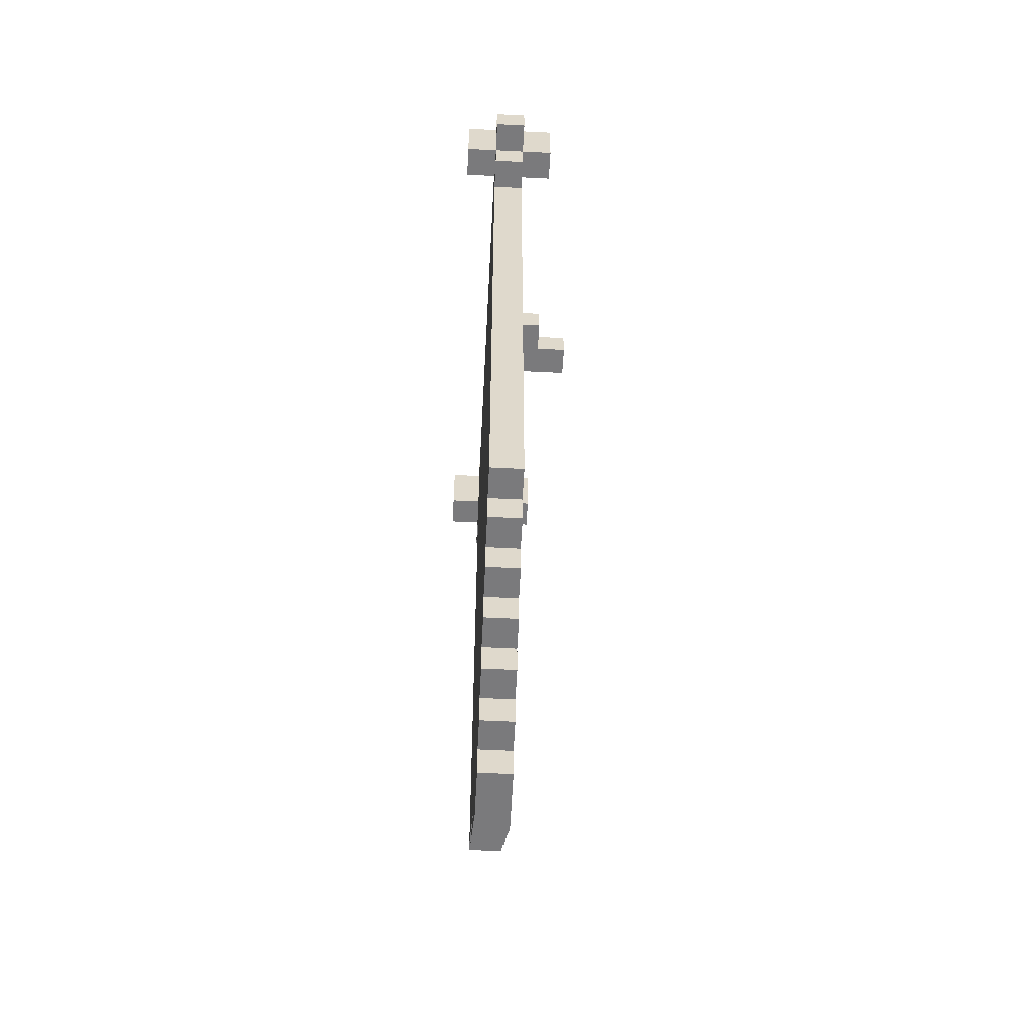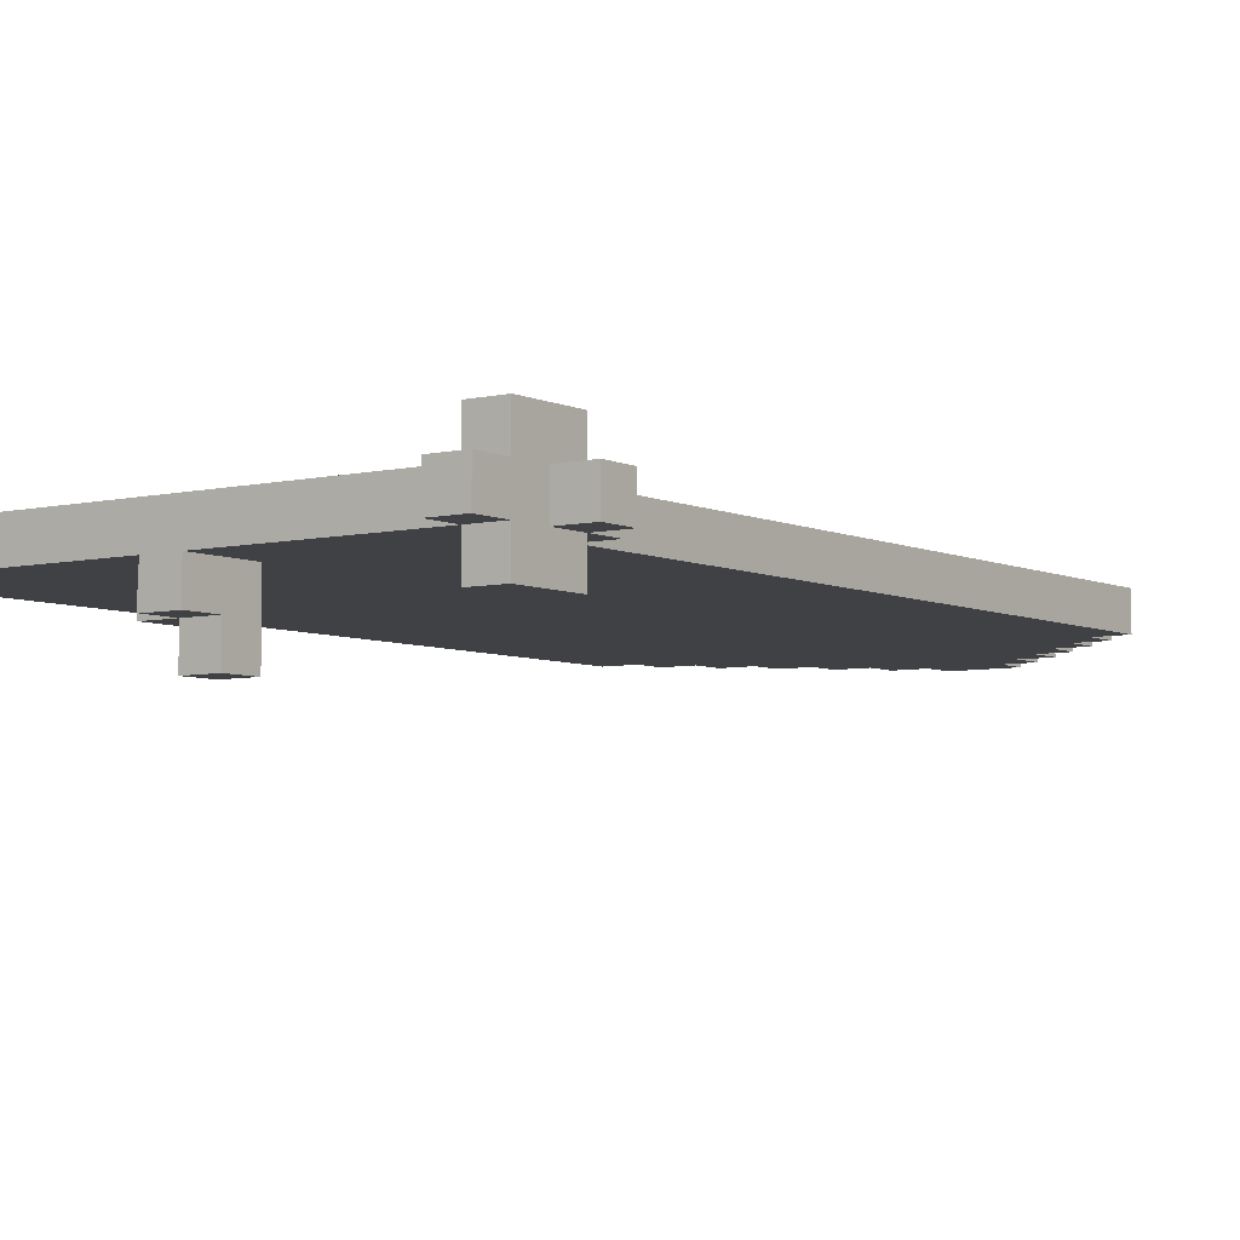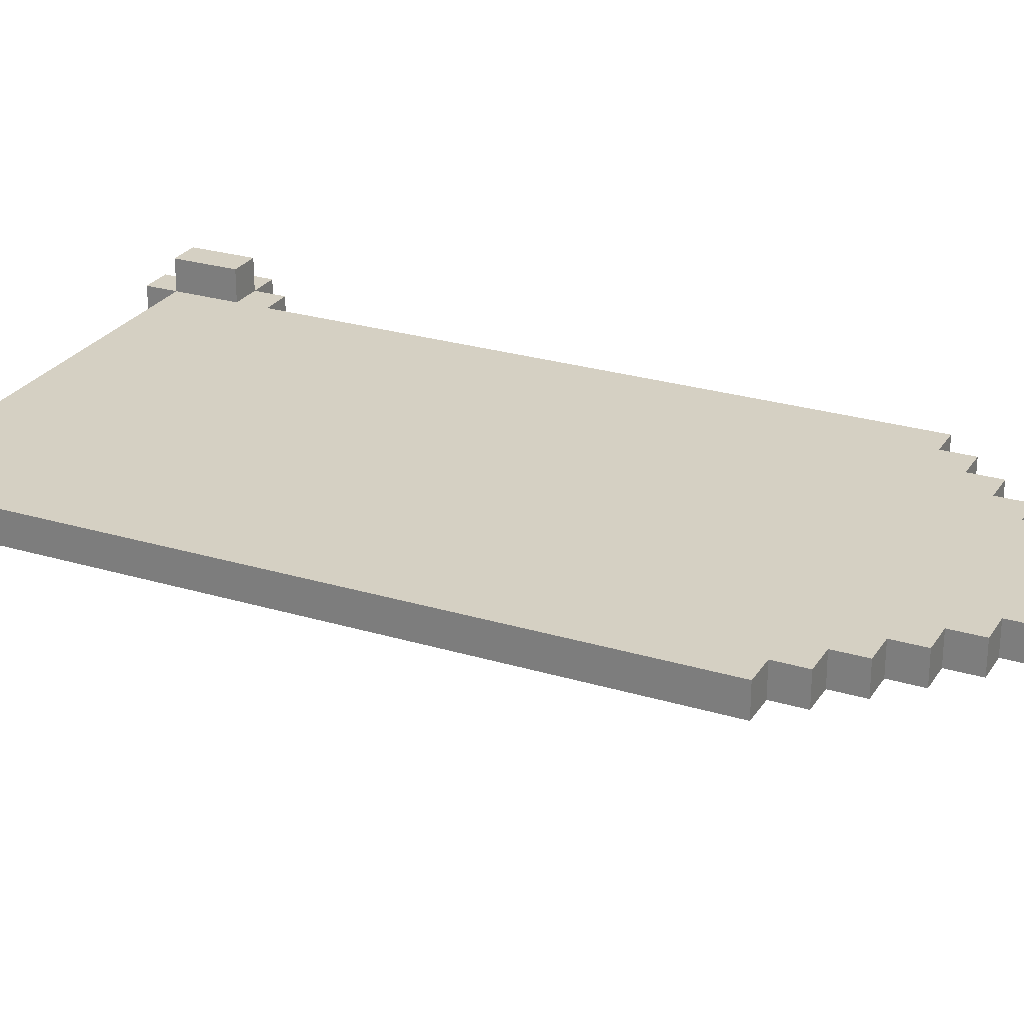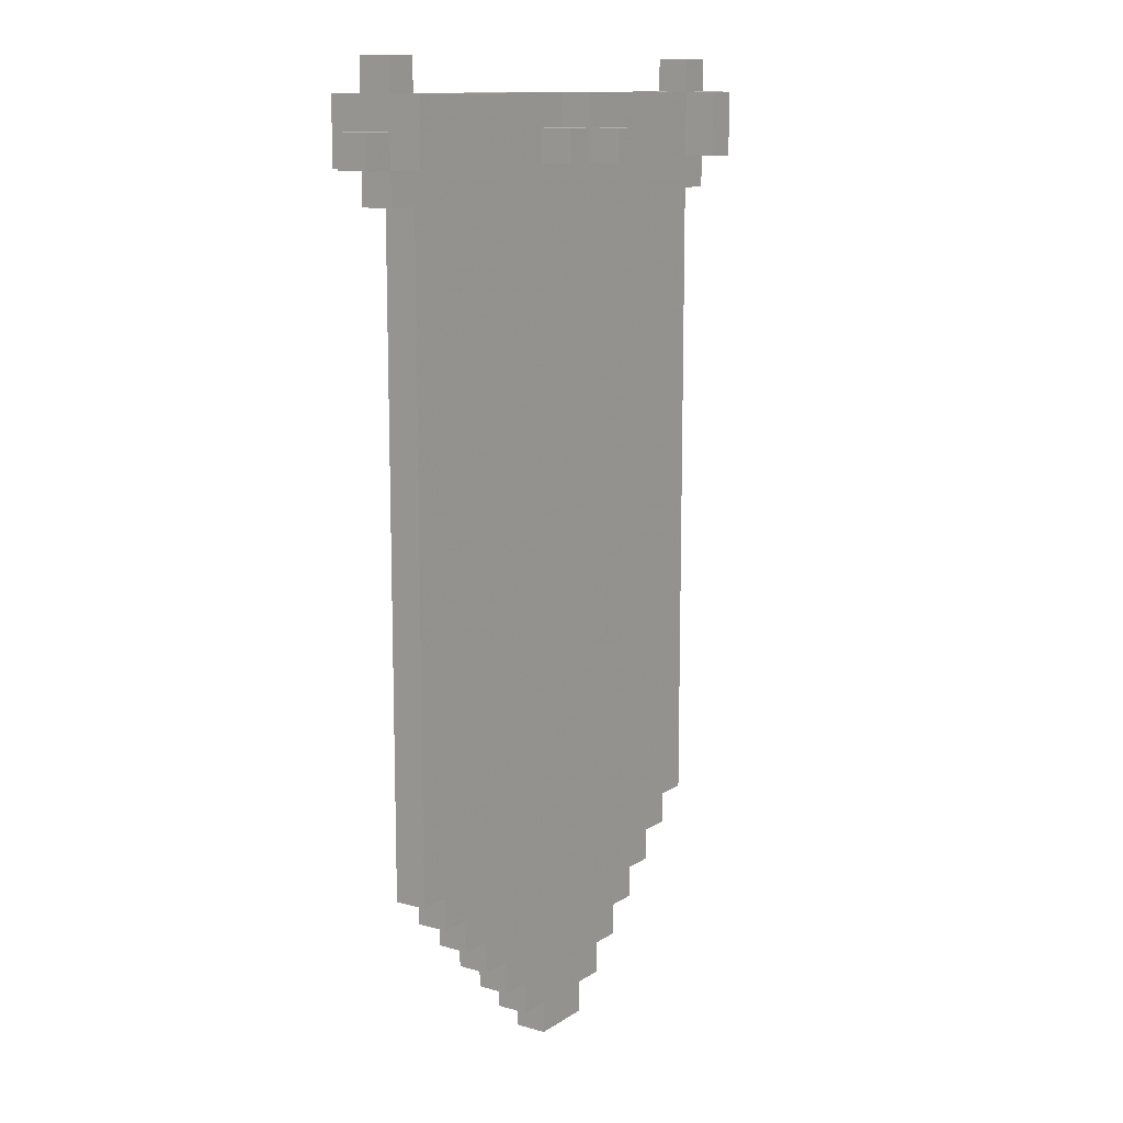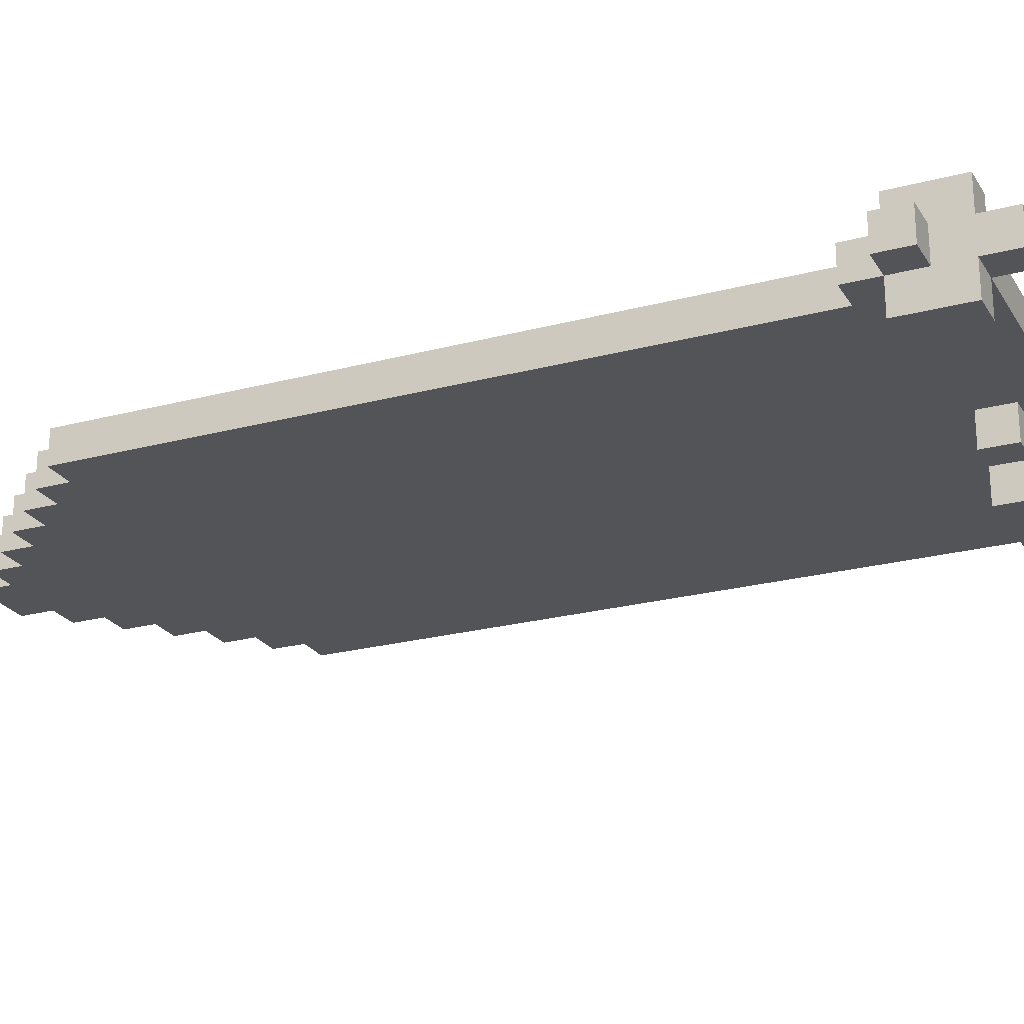
<metadata>
{"format":"obj","ext":"obj","renderer":"f3d","projection":"perspective","resolution":1024,"background":"white","views":[{"elev":-58.2,"azim":87.1,"up":"+Y"},{"elev":-5.6,"azim":-144.2,"up":"+Z"},{"elev":26.0,"azim":-64.4,"up":"+Z"},{"elev":12.1,"azim":124.4,"up":"+Y"},{"elev":-23.6,"azim":114.1,"up":"+Z"}]}
</metadata>
<code>
g Model
v -9.6 12.8 1.067
v -9.6 13.87 1.067
v -9.6 13.87 0
v -9.6 12.8 0
f 1 2 3 4
v -8.533 13.87 2.133
v -8.533 14.93 2.133
v -8.533 14.93 -1.067
v -8.533 13.87 -1.067
f 5 6 7 8
v -8.533 12.8 0
v -8.533 13.87 0
v -8.533 13.87 -1.067
v -8.533 12.8 -1.067
f 9 10 11 12
v -8.533 11.73 1.067
v -8.533 12.8 1.067
v -8.533 12.8 0
v -8.533 11.73 0
f 13 14 15 16
v -8.533 14.93 1.067
v -8.533 16 1.067
v -8.533 16 0
v -8.533 14.93 0
f 17 18 19 20
v -8.533 12.8 2.133
v -8.533 13.87 2.133
v -8.533 13.87 1.067
v -8.533 12.8 1.067
f 21 22 23 24
v -7.467 -9.6 1.067
v -7.467 11.73 1.067
v -7.467 11.73 0
v -7.467 -9.6 0
f 25 26 27 28
v -6.4 -10.67 1.067
v -6.4 -9.6 1.067
v -6.4 -9.6 0
v -6.4 -10.67 0
f 29 30 31 32
v -5.333 -11.73 1.067
v -5.333 -10.67 1.067
v -5.333 -10.67 0
v -5.333 -11.73 0
f 33 34 35 36
v -4.267 -12.8 1.067
v -4.267 -11.73 1.067
v -4.267 -11.73 0
v -4.267 -12.8 0
f 37 38 39 40
v -3.2 -13.87 1.067
v -3.2 -12.8 1.067
v -3.2 -12.8 0
v -3.2 -13.87 0
f 41 42 43 44
v -2.133 -14.93 1.067
v -2.133 -13.87 1.067
v -2.133 -13.87 0
v -2.133 -14.93 0
f 45 46 47 48
v -1.067 12.8 0
v -1.067 13.87 0
v -1.067 13.87 -2.133
v -1.067 12.8 -2.133
f 49 50 51 52
v -1.067 13.87 0
v -1.067 14.93 0
v -1.067 14.93 -1.067
v -1.067 13.87 -1.067
f 53 54 55 56
v -1.067 -16 1.067
v -1.067 -14.93 1.067
v -1.067 -14.93 0
v -1.067 -16 0
f 57 58 59 60
v 7.467 12.8 0
v 7.467 14.93 0
v 7.467 14.93 -1.067
v 7.467 12.8 -1.067
f 61 62 63 64
v 7.467 12.8 2.133
v 7.467 14.93 2.133
v 7.467 14.93 1.067
v 7.467 12.8 1.067
f 65 66 67 68
v 7.467 14.93 1.067
v 7.467 16 1.067
v 7.467 16 0
v 7.467 14.93 0
f 69 70 71 72
v -7.467 12.8 -1.067
v -7.467 14.93 -1.067
v -7.467 14.93 0
v -7.467 12.8 0
f 73 74 75 76
v -7.467 12.8 1.067
v -7.467 14.93 1.067
v -7.467 14.93 2.133
v -7.467 12.8 2.133
f 77 78 79 80
v -7.467 14.93 0
v -7.467 16 0
v -7.467 16 1.067
v -7.467 14.93 1.067
f 81 82 83 84
v 0 12.8 -2.133
v 0 13.87 -2.133
v 0 13.87 -1.067
v 0 12.8 -1.067
f 85 86 87 88
v 0 13.87 -1.067
v 0 14.93 -1.067
v 0 14.93 0
v 0 13.87 0
f 89 90 91 92
v 1.067 12.8 -1.067
v 1.067 13.87 -1.067
v 1.067 13.87 0
v 1.067 12.8 0
f 93 94 95 96
v 1.067 -16 0
v 1.067 -14.93 0
v 1.067 -14.93 1.067
v 1.067 -16 1.067
f 97 98 99 100
v 2.133 -14.93 0
v 2.133 -13.87 0
v 2.133 -13.87 1.067
v 2.133 -14.93 1.067
f 101 102 103 104
v 3.2 -13.87 0
v 3.2 -12.8 0
v 3.2 -12.8 1.067
v 3.2 -13.87 1.067
f 105 106 107 108
v 4.267 -12.8 0
v 4.267 -11.73 0
v 4.267 -11.73 1.067
v 4.267 -12.8 1.067
f 109 110 111 112
v 5.333 -11.73 0
v 5.333 -10.67 0
v 5.333 -10.67 1.067
v 5.333 -11.73 1.067
f 113 114 115 116
v 6.4 -10.67 0
v 6.4 -9.6 0
v 6.4 -9.6 1.067
v 6.4 -10.67 1.067
f 117 118 119 120
v 7.467 -9.6 0
v 7.467 11.73 0
v 7.467 11.73 1.067
v 7.467 -9.6 1.067
f 121 122 123 124
v 8.533 13.87 -1.067
v 8.533 14.93 -1.067
v 8.533 14.93 2.133
v 8.533 13.87 2.133
f 125 126 127 128
v 8.533 12.8 -1.067
v 8.533 13.87 -1.067
v 8.533 13.87 0
v 8.533 12.8 0
f 129 130 131 132
v 8.533 11.73 0
v 8.533 12.8 0
v 8.533 12.8 1.067
v 8.533 11.73 1.067
f 133 134 135 136
v 8.533 14.93 0
v 8.533 16 0
v 8.533 16 1.067
v 8.533 14.93 1.067
f 137 138 139 140
v 8.533 12.8 1.067
v 8.533 13.87 1.067
v 8.533 13.87 2.133
v 8.533 12.8 2.133
f 141 142 143 144
v 9.6 12.8 0
v 9.6 13.87 0
v 9.6 13.87 1.067
v 9.6 12.8 1.067
f 145 146 147 148
v -1.067 -16 0
v 1.067 -16 0
v 1.067 -16 1.067
v -1.067 -16 1.067
f 149 150 151 152
v -2.133 -14.93 0
v -1.067 -14.93 0
v -1.067 -14.93 1.067
v -2.133 -14.93 1.067
f 153 154 155 156
v 1.067 -14.93 0
v 2.133 -14.93 0
v 2.133 -14.93 1.067
v 1.067 -14.93 1.067
f 157 158 159 160
v -3.2 -13.87 0
v -2.133 -13.87 0
v -2.133 -13.87 1.067
v -3.2 -13.87 1.067
f 161 162 163 164
v 2.133 -13.87 0
v 3.2 -13.87 0
v 3.2 -13.87 1.067
v 2.133 -13.87 1.067
f 165 166 167 168
v -4.267 -12.8 0
v -3.2 -12.8 0
v -3.2 -12.8 1.067
v -4.267 -12.8 1.067
f 169 170 171 172
v 3.2 -12.8 0
v 4.267 -12.8 0
v 4.267 -12.8 1.067
v 3.2 -12.8 1.067
f 173 174 175 176
v -5.333 -11.73 0
v -4.267 -11.73 0
v -4.267 -11.73 1.067
v -5.333 -11.73 1.067
f 177 178 179 180
v 4.267 -11.73 0
v 5.333 -11.73 0
v 5.333 -11.73 1.067
v 4.267 -11.73 1.067
f 181 182 183 184
v -6.4 -10.67 0
v -5.333 -10.67 0
v -5.333 -10.67 1.067
v -6.4 -10.67 1.067
f 185 186 187 188
v 5.333 -10.67 0
v 6.4 -10.67 0
v 6.4 -10.67 1.067
v 5.333 -10.67 1.067
f 189 190 191 192
v -7.467 -9.6 0
v -6.4 -9.6 0
v -6.4 -9.6 1.067
v -7.467 -9.6 1.067
f 193 194 195 196
v 6.4 -9.6 0
v 7.467 -9.6 0
v 7.467 -9.6 1.067
v 6.4 -9.6 1.067
f 197 198 199 200
v -8.533 11.73 0
v -7.467 11.73 0
v -7.467 11.73 1.067
v -8.533 11.73 1.067
f 201 202 203 204
v 7.467 11.73 0
v 8.533 11.73 0
v 8.533 11.73 1.067
v 7.467 11.73 1.067
f 205 206 207 208
v -1.067 12.8 -2.133
v 0 12.8 -2.133
v 0 12.8 0
v -1.067 12.8 0
f 209 210 211 212
v -8.533 12.8 -1.067
v -7.467 12.8 -1.067
v -7.467 12.8 0
v -8.533 12.8 0
f 213 214 215 216
v 0 12.8 -1.067
v 1.067 12.8 -1.067
v 1.067 12.8 0
v 0 12.8 0
f 217 218 219 220
v 7.467 12.8 -1.067
v 8.533 12.8 -1.067
v 8.533 12.8 0
v 7.467 12.8 0
f 221 222 223 224
v -9.6 12.8 0
v -8.533 12.8 0
v -8.533 12.8 1.067
v -9.6 12.8 1.067
f 225 226 227 228
v 8.533 12.8 0
v 9.6 12.8 0
v 9.6 12.8 1.067
v 8.533 12.8 1.067
f 229 230 231 232
v -8.533 12.8 1.067
v -7.467 12.8 1.067
v -7.467 12.8 2.133
v -8.533 12.8 2.133
f 233 234 235 236
v 7.467 12.8 1.067
v 8.533 12.8 1.067
v 8.533 12.8 2.133
v 7.467 12.8 2.133
f 237 238 239 240
v -1.067 13.87 -1.067
v 0 13.87 -1.067
v 0 13.87 -2.133
v -1.067 13.87 -2.133
f 241 242 243 244
v 0 13.87 0
v 1.067 13.87 0
v 1.067 13.87 -1.067
v 0 13.87 -1.067
f 245 246 247 248
v -9.6 13.87 1.067
v -8.533 13.87 1.067
v -8.533 13.87 0
v -9.6 13.87 0
f 249 250 251 252
v 8.533 13.87 1.067
v 9.6 13.87 1.067
v 9.6 13.87 0
v 8.533 13.87 0
f 253 254 255 256
v -7.467 14.93 1.067
v 7.467 14.93 1.067
v 7.467 14.93 0
v -7.467 14.93 0
f 257 258 259 260
v -8.533 14.93 0
v -7.467 14.93 0
v -7.467 14.93 -1.067
v -8.533 14.93 -1.067
f 261 262 263 264
v -1.067 14.93 0
v 0 14.93 0
v 0 14.93 -1.067
v -1.067 14.93 -1.067
f 265 266 267 268
v 7.467 14.93 0
v 8.533 14.93 0
v 8.533 14.93 -1.067
v 7.467 14.93 -1.067
f 269 270 271 272
v -8.533 14.93 2.133
v -7.467 14.93 2.133
v -7.467 14.93 1.067
v -8.533 14.93 1.067
f 273 274 275 276
v 7.467 14.93 2.133
v 8.533 14.93 2.133
v 8.533 14.93 1.067
v 7.467 14.93 1.067
f 277 278 279 280
v -8.533 16 1.067
v -7.467 16 1.067
v -7.467 16 0
v -8.533 16 0
f 281 282 283 284
v 7.467 16 1.067
v 8.533 16 1.067
v 8.533 16 0
v 7.467 16 0
f 285 286 287 288
v -1.067 13.87 -2.133
v 0 13.87 -2.133
v 0 12.8 -2.133
v -1.067 12.8 -2.133
f 289 290 291 292
v -8.533 14.93 -1.067
v -7.467 14.93 -1.067
v -7.467 12.8 -1.067
v -8.533 12.8 -1.067
f 293 294 295 296
v 7.467 14.93 -1.067
v 8.533 14.93 -1.067
v 8.533 12.8 -1.067
v 7.467 12.8 -1.067
f 297 298 299 300
v 0 13.87 -1.067
v 1.067 13.87 -1.067
v 1.067 12.8 -1.067
v 0 12.8 -1.067
f 301 302 303 304
v -1.067 14.93 -1.067
v 0 14.93 -1.067
v 0 13.87 -1.067
v -1.067 13.87 -1.067
f 305 306 307 308
v -7.467 12.8 0
v 7.467 12.8 0
v 7.467 -9.6 0
v -7.467 -9.6 0
f 309 310 311 312
v -3.2 -9.6 0
v 3.2 -9.6 0
v 3.2 -13.87 0
v -3.2 -13.87 0
f 313 314 315 316
v -7.467 14.93 0
v -1.067 14.93 0
v -1.067 12.8 0
v -7.467 12.8 0
f 317 318 319 320
v 1.067 14.93 0
v 7.467 14.93 0
v 7.467 12.8 0
v 1.067 12.8 0
f 321 322 323 324
v -1.067 -13.87 0
v 1.067 -13.87 0
v 1.067 -16 0
v -1.067 -16 0
f 325 326 327 328
v -5.333 -9.6 0
v -3.2 -9.6 0
v -3.2 -11.73 0
v -5.333 -11.73 0
f 329 330 331 332
v 3.2 -9.6 0
v 5.333 -9.6 0
v 5.333 -11.73 0
v 3.2 -11.73 0
f 333 334 335 336
v -2.133 -13.87 0
v -1.067 -13.87 0
v -1.067 -14.93 0
v -2.133 -14.93 0
f 337 338 339 340
v 1.067 -13.87 0
v 2.133 -13.87 0
v 2.133 -14.93 0
v 1.067 -14.93 0
f 341 342 343 344
v -4.267 -11.73 0
v -3.2 -11.73 0
v -3.2 -12.8 0
v -4.267 -12.8 0
f 345 346 347 348
v 3.2 -11.73 0
v 4.267 -11.73 0
v 4.267 -12.8 0
v 3.2 -12.8 0
f 349 350 351 352
v -6.4 -9.6 0
v -5.333 -9.6 0
v -5.333 -10.67 0
v -6.4 -10.67 0
f 353 354 355 356
v 5.333 -9.6 0
v 6.4 -9.6 0
v 6.4 -10.67 0
v 5.333 -10.67 0
f 357 358 359 360
v -8.533 12.8 0
v -7.467 12.8 0
v -7.467 11.73 0
v -8.533 11.73 0
f 361 362 363 364
v 7.467 12.8 0
v 8.533 12.8 0
v 8.533 11.73 0
v 7.467 11.73 0
f 365 366 367 368
v -9.6 13.87 0
v -8.533 13.87 0
v -8.533 12.8 0
v -9.6 12.8 0
f 369 370 371 372
v 8.533 13.87 0
v 9.6 13.87 0
v 9.6 12.8 0
v 8.533 12.8 0
f 373 374 375 376
v 0 14.93 0
v 1.067 14.93 0
v 1.067 13.87 0
v 0 13.87 0
f 377 378 379 380
v -8.533 16 0
v -7.467 16 0
v -7.467 14.93 0
v -8.533 14.93 0
f 381 382 383 384
v 7.467 16 0
v 8.533 16 0
v 8.533 14.93 0
v 7.467 14.93 0
f 385 386 387 388
v -7.467 -9.6 1.067
v 7.467 -9.6 1.067
v 7.467 14.93 1.067
v -7.467 14.93 1.067
f 389 390 391 392
v -3.2 -13.87 1.067
v 3.2 -13.87 1.067
v 3.2 -9.6 1.067
v -3.2 -9.6 1.067
f 393 394 395 396
v -1.067 -16 1.067
v 1.067 -16 1.067
v 1.067 -13.87 1.067
v -1.067 -13.87 1.067
f 397 398 399 400
v -5.333 -11.73 1.067
v -3.2 -11.73 1.067
v -3.2 -9.6 1.067
v -5.333 -9.6 1.067
f 401 402 403 404
v 3.2 -11.73 1.067
v 5.333 -11.73 1.067
v 5.333 -9.6 1.067
v 3.2 -9.6 1.067
f 405 406 407 408
v -2.133 -14.93 1.067
v -1.067 -14.93 1.067
v -1.067 -13.87 1.067
v -2.133 -13.87 1.067
f 409 410 411 412
v 1.067 -14.93 1.067
v 2.133 -14.93 1.067
v 2.133 -13.87 1.067
v 1.067 -13.87 1.067
f 413 414 415 416
v -4.267 -12.8 1.067
v -3.2 -12.8 1.067
v -3.2 -11.73 1.067
v -4.267 -11.73 1.067
f 417 418 419 420
v 3.2 -12.8 1.067
v 4.267 -12.8 1.067
v 4.267 -11.73 1.067
v 3.2 -11.73 1.067
f 421 422 423 424
v -6.4 -10.67 1.067
v -5.333 -10.67 1.067
v -5.333 -9.6 1.067
v -6.4 -9.6 1.067
f 425 426 427 428
v 5.333 -10.67 1.067
v 6.4 -10.67 1.067
v 6.4 -9.6 1.067
v 5.333 -9.6 1.067
f 429 430 431 432
v -8.533 11.73 1.067
v -7.467 11.73 1.067
v -7.467 12.8 1.067
v -8.533 12.8 1.067
f 433 434 435 436
v 7.467 11.73 1.067
v 8.533 11.73 1.067
v 8.533 12.8 1.067
v 7.467 12.8 1.067
f 437 438 439 440
v -9.6 12.8 1.067
v -8.533 12.8 1.067
v -8.533 13.87 1.067
v -9.6 13.87 1.067
f 441 442 443 444
v 8.533 12.8 1.067
v 9.6 12.8 1.067
v 9.6 13.87 1.067
v 8.533 13.87 1.067
f 445 446 447 448
v -8.533 14.93 1.067
v -7.467 14.93 1.067
v -7.467 16 1.067
v -8.533 16 1.067
f 449 450 451 452
v 7.467 14.93 1.067
v 8.533 14.93 1.067
v 8.533 16 1.067
v 7.467 16 1.067
f 453 454 455 456
v -8.533 12.8 2.133
v -7.467 12.8 2.133
v -7.467 14.93 2.133
v -8.533 14.93 2.133
f 457 458 459 460
v 7.467 12.8 2.133
v 8.533 12.8 2.133
v 8.533 14.93 2.133
v 7.467 14.93 2.133
f 461 462 463 464

</code>
